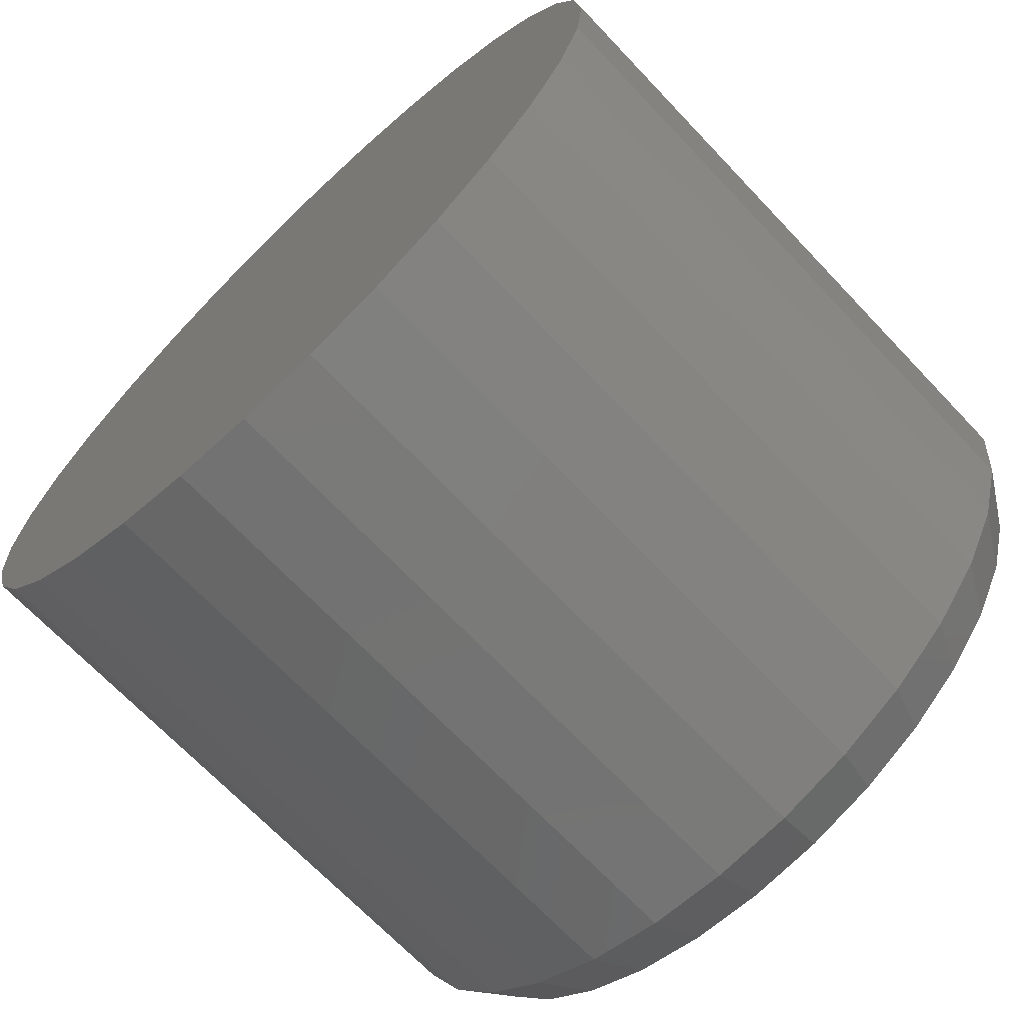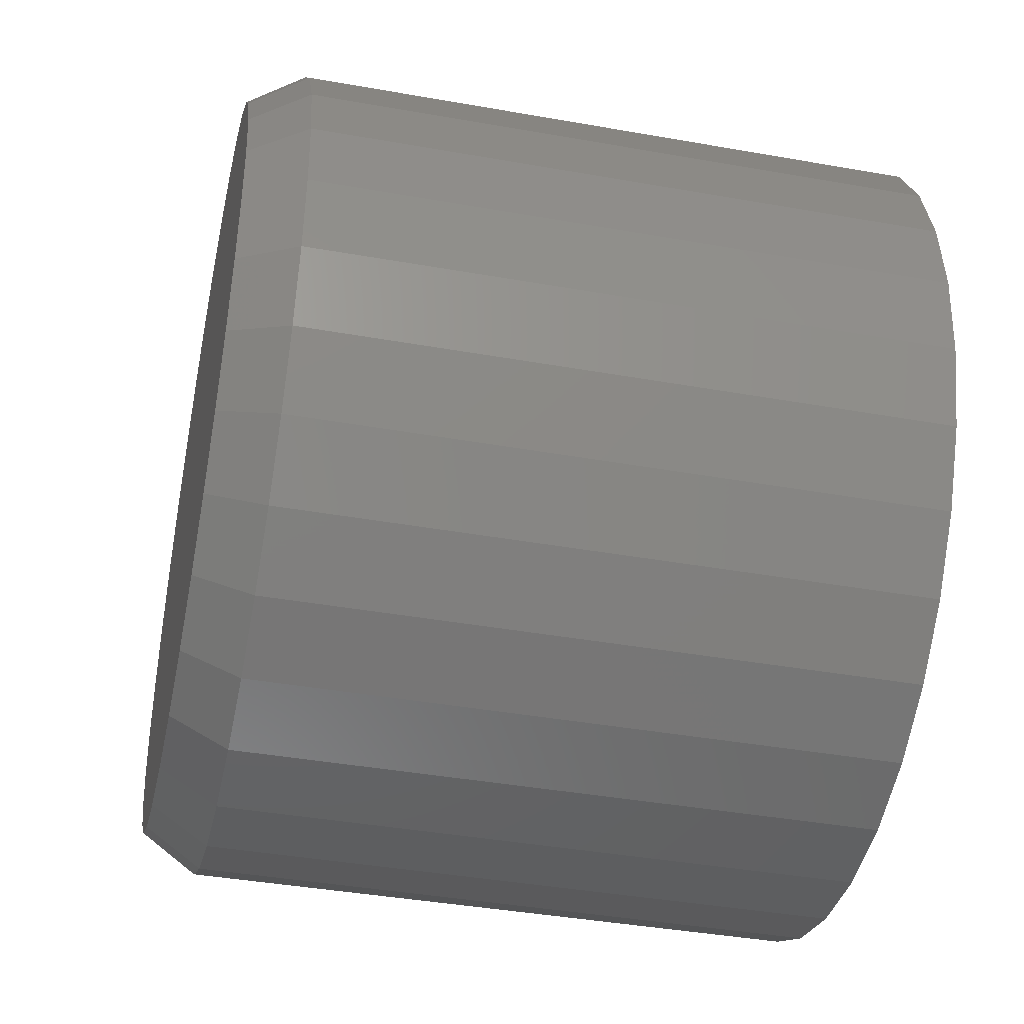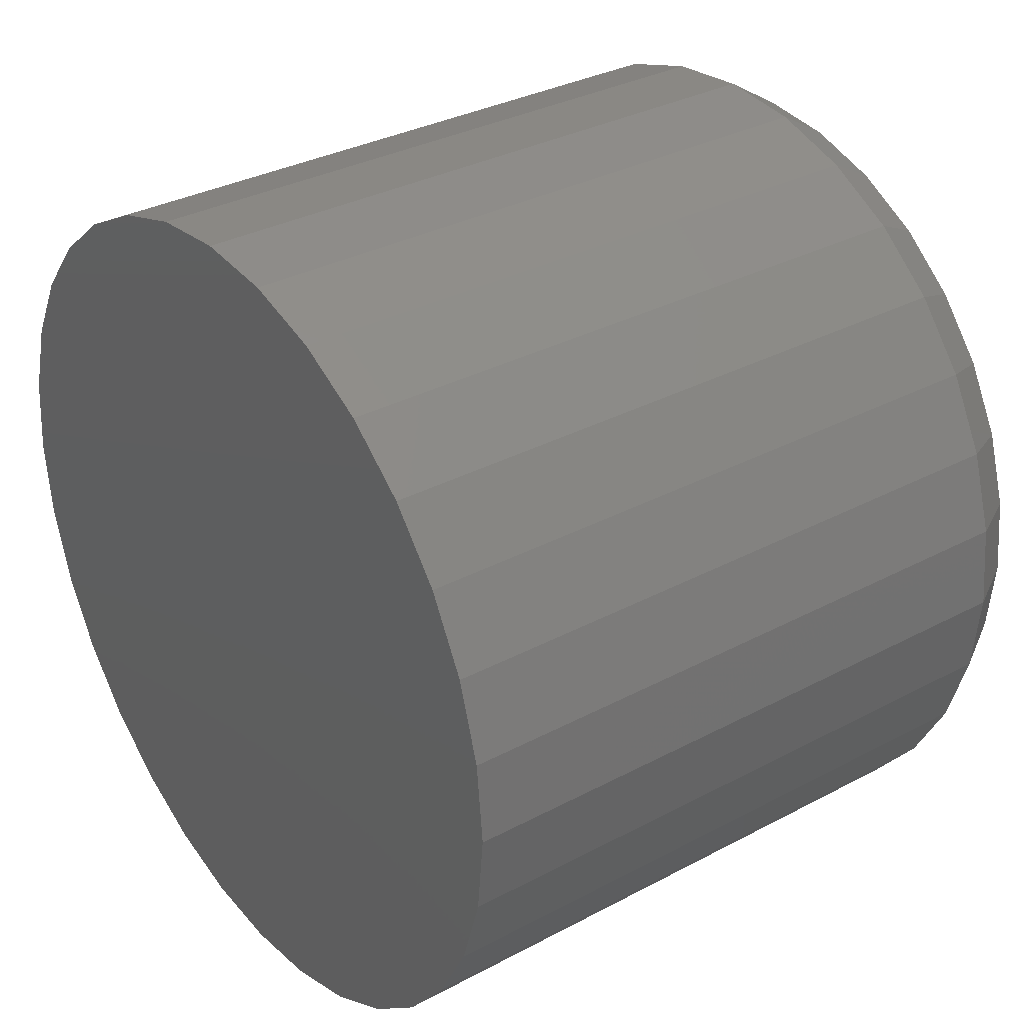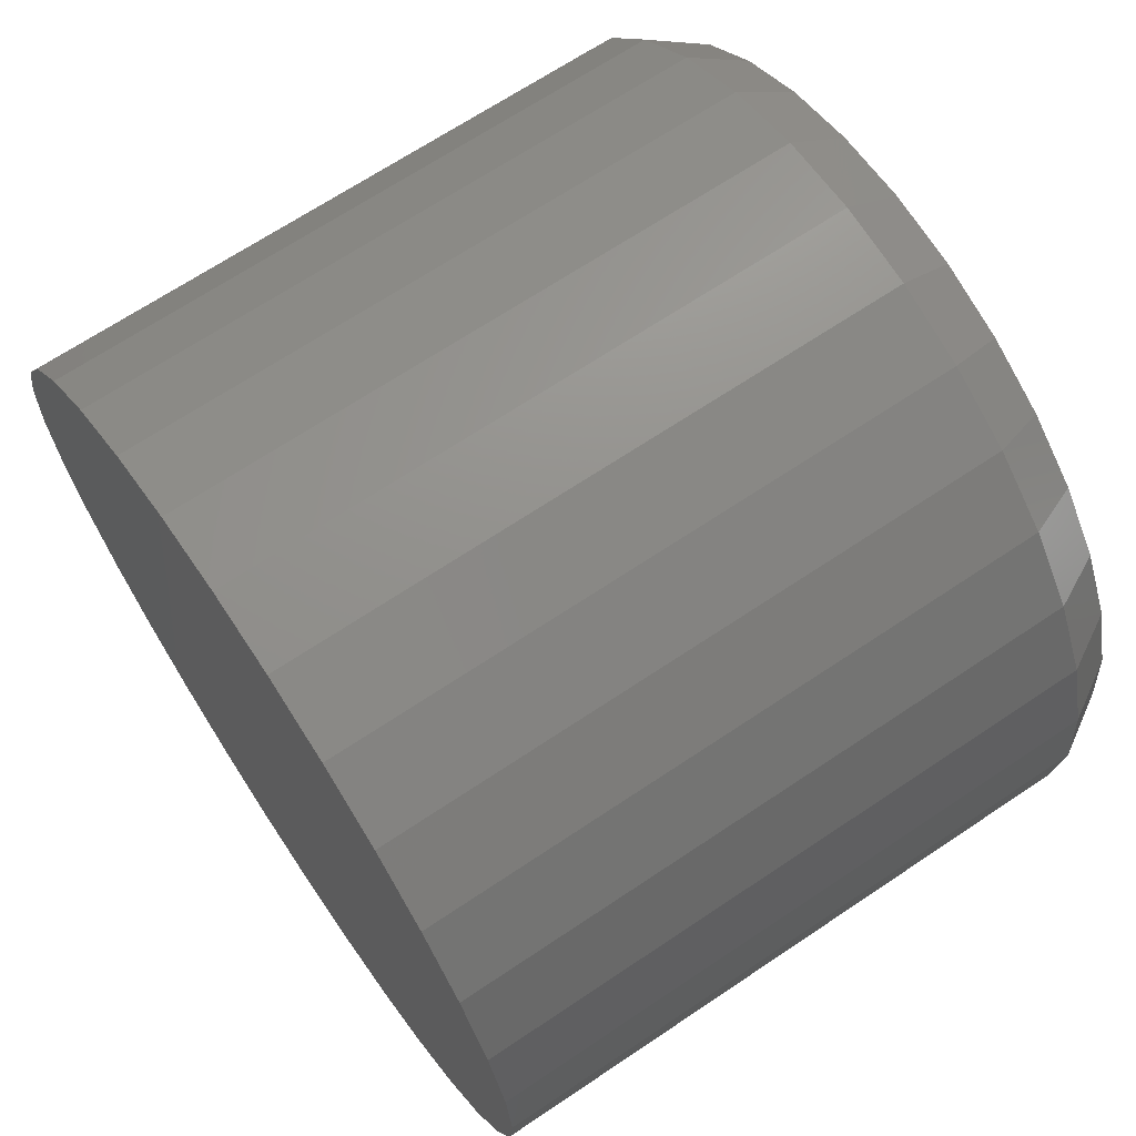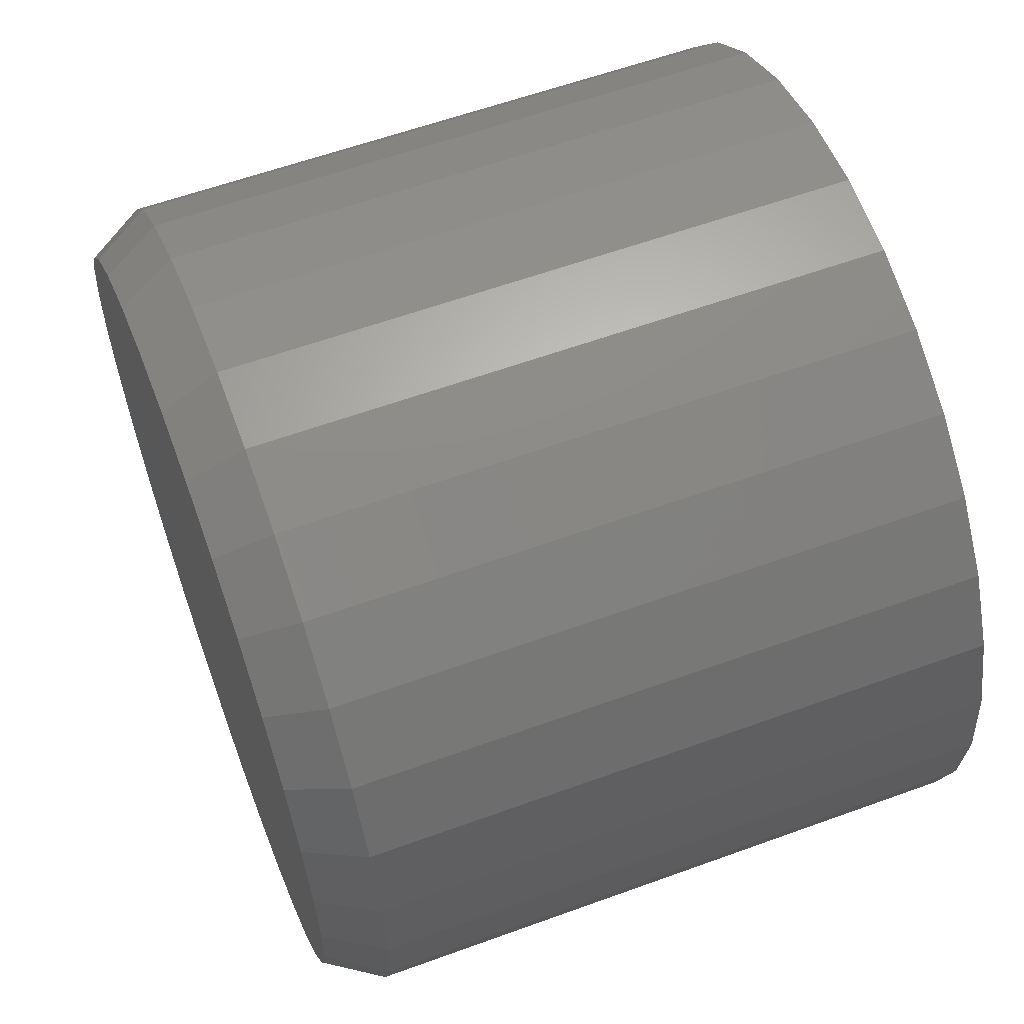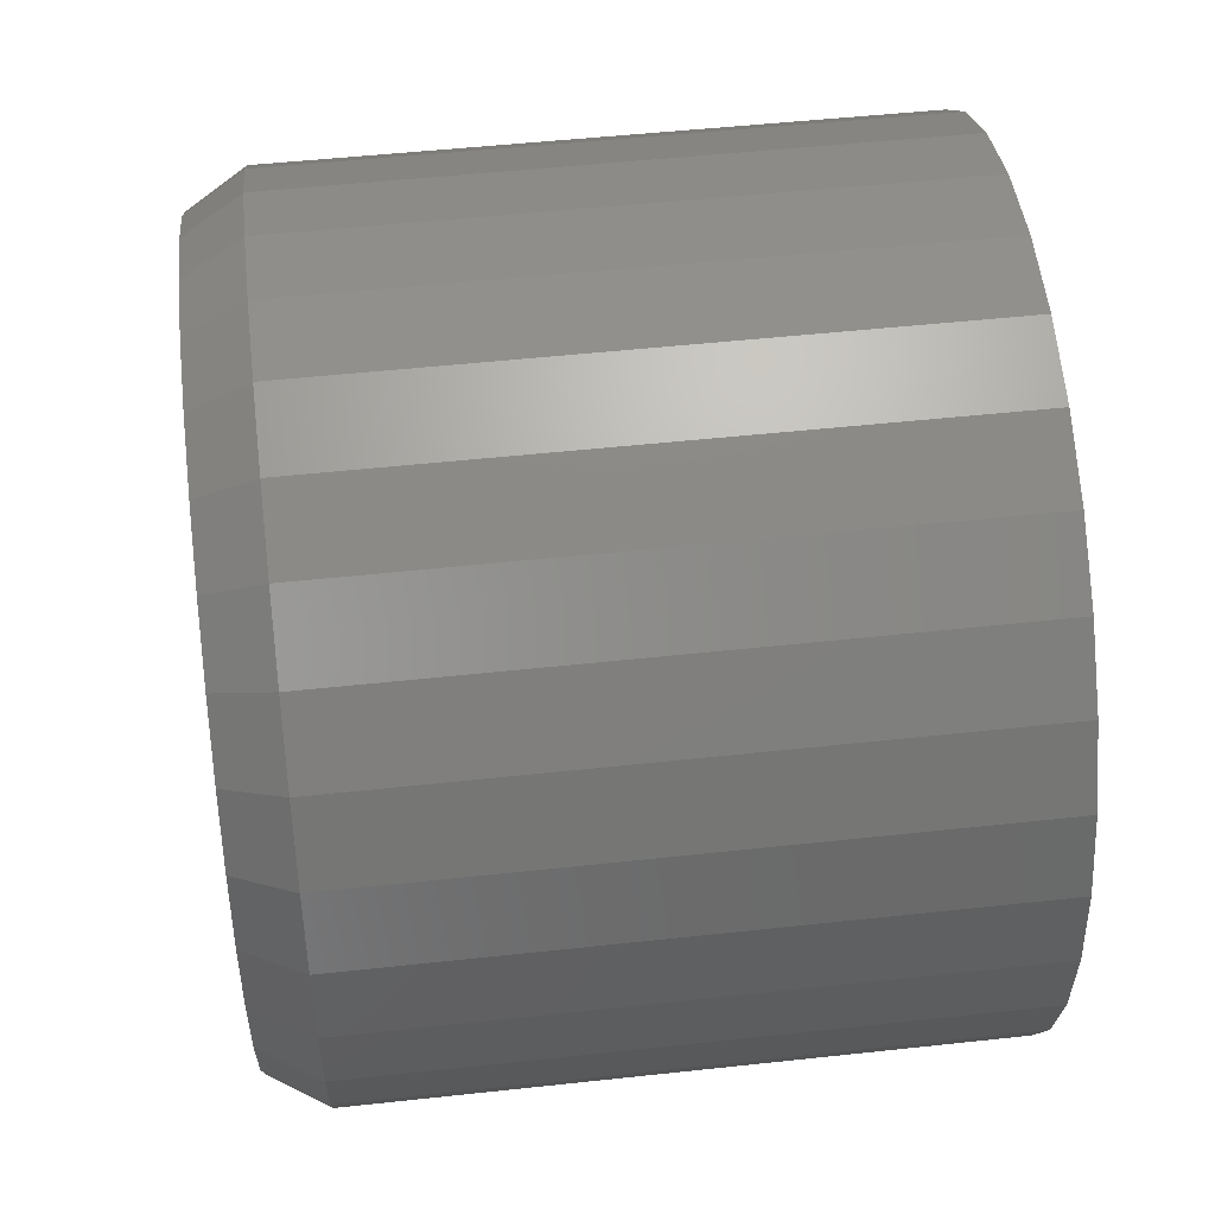
<metadata>
{"format":"stl","ext":"stl","renderer":"f3d","projection":"perspective","resolution":1024,"background":"white","views":[{"elev":-69.1,"azim":133.5,"up":"+Z"},{"elev":-41.0,"azim":-12.2,"up":"+Z"},{"elev":32.9,"azim":143.6,"up":"+Y"},{"elev":67.9,"azim":146.1,"up":"+Z"},{"elev":59.6,"azim":-20.5,"up":"+Y"},{"elev":50.4,"azim":-6.8,"up":"+Z"}]}
</metadata>
<code>
# stl→obj: 96 verts, 188 faces
v 0.0625 0.4638 -1.833e-16
v 0.75 0.4638 -7.05e-17
v 0.0625 0.455 -0.08984
v 0.75 0.455 -0.08984
v 0.0625 0.4288 -0.1762
v 0.75 0.4288 -0.1762
v 0.0625 0.3862 -0.2559
v 0.75 0.3862 -0.2559
v 0.0625 0.3289 -0.3256
v 0.75 0.3289 -0.3256
v 0.0625 0.2591 -0.3829
v 0.75 0.2591 -0.3829
v 0.0625 0.1795 -0.4255
v 0.75 0.1795 -0.4255
v 0.0625 0.09313 -0.4517
v 0.75 0.09313 -0.4517
v 0.0625 0.003289 -0.4605
v 0.75 0.003289 -0.4605
v 0.0625 -0.08655 -0.4517
v 0.75 -0.08655 -0.4517
v 0.0625 -0.1729 -0.4255
v 0.75 -0.1729 -0.4255
v 0.0625 -0.2526 -0.3829
v 0.75 -0.2526 -0.3829
v 0.0625 -0.3224 -0.3256
v 0.75 -0.3224 -0.3256
v 0.0625 -0.3796 -0.2559
v 0.75 -0.3796 -0.2559
v 0.0625 -0.4222 -0.1762
v 0.75 -0.4222 -0.1762
v 0.0625 -0.4484 -0.08984
v 0.75 -0.4484 -0.08984
v 0.0625 -0.4572 4.513e-16
v 0.75 -0.4572 4.23e-17
v 0.0625 -0.4484 0.08984
v 0.75 -0.4484 0.08984
v 0.0625 -0.4222 0.1762
v 0.75 -0.4222 0.1762
v 0.0625 -0.3796 0.2559
v 0.75 -0.3796 0.2559
v 0.0625 -0.3224 0.3256
v 0.75 -0.3224 0.3256
v 0.0625 -0.2526 0.3829
v 0.75 -0.2526 0.3829
v 0.0625 -0.1729 0.4255
v 0.75 -0.1729 0.4255
v 0.0625 -0.08655 0.4517
v 0.75 -0.08655 0.4517
v 0.0625 0.003289 0.4605
v 0.75 0.003289 0.4605
v 0.0625 0.09313 0.4517
v 0.75 0.09313 0.4517
v 0.0625 0.1795 0.4255
v 0.75 0.1795 0.4255
v 0.0625 0.2591 0.3829
v 0.75 0.2591 0.3829
v 0.0625 0.3289 0.3256
v 0.75 0.3289 0.3256
v 0.0625 0.3862 0.2559
v 0.75 0.3862 0.2559
v 0.0625 0.4288 0.1762
v 0.75 0.4288 0.1762
v 0.0625 0.455 0.08984
v 0.75 0.455 0.08984
v 0 0.00329 0.4215
v 0 0.08551 0.4134
v 0 -0.07893 0.4134
v 0 0.003289 -0.4215
v 0 -0.07893 -0.4134
v 0 0.08551 -0.4134
v 0 -0.158 -0.3894
v 0 0.1646 -0.3894
v 0 -0.2309 -0.3504
v 0 0.2374 -0.3504
v 0 -0.2947 -0.298
v 0 0.3013 -0.298
v 0 -0.3471 -0.2342
v 0 0.3537 -0.2342
v 0 -0.3861 -0.1613
v 0 0.3927 -0.1613
v 0 -0.4101 -0.08222
v 0 0.4167 -0.08222
v 0 -0.4182 1.409e-07
v 0 0.4248 -2.118e-16
v 0 -0.4101 0.08222
v 0 0.4167 0.08222
v 0 -0.3861 0.1613
v 0 0.3927 0.1613
v 0 -0.3471 0.2342
v 0 0.3537 0.2342
v 0 -0.2947 0.298
v 0 0.3013 0.298
v 0 -0.2309 0.3504
v 0 0.2374 0.3504
v 0 -0.158 0.3894
v 0 0.1646 0.3894
f 1 2 3
f 3 2 4
f 3 4 5
f 5 4 6
f 5 6 7
f 7 6 8
f 7 8 9
f 9 8 10
f 9 10 11
f 11 10 12
f 11 12 13
f 13 12 14
f 13 14 15
f 15 14 16
f 15 16 17
f 17 16 18
f 17 18 19
f 19 18 20
f 19 20 21
f 21 20 22
f 21 22 23
f 23 22 24
f 23 24 25
f 25 24 26
f 25 26 27
f 27 26 28
f 27 28 29
f 29 28 30
f 29 30 31
f 31 30 32
f 31 32 33
f 33 32 34
f 33 34 35
f 35 34 36
f 35 36 37
f 37 36 38
f 37 38 39
f 39 38 40
f 39 40 41
f 41 40 42
f 41 42 43
f 43 42 44
f 43 44 45
f 45 44 46
f 45 46 47
f 47 46 48
f 47 48 49
f 49 48 50
f 49 50 51
f 51 50 52
f 51 52 53
f 53 52 54
f 53 54 55
f 55 54 56
f 55 56 57
f 57 56 58
f 57 58 59
f 59 58 60
f 59 60 61
f 61 60 62
f 61 62 63
f 63 62 64
f 63 64 1
f 1 64 2
f 65 66 67
f 68 69 70
f 70 69 71
f 70 71 72
f 72 71 73
f 72 73 74
f 74 73 75
f 74 75 76
f 76 75 77
f 76 77 78
f 78 77 79
f 78 79 80
f 80 79 81
f 80 81 82
f 82 81 83
f 82 83 84
f 84 83 85
f 84 85 86
f 86 85 87
f 86 87 88
f 88 87 89
f 88 89 90
f 90 89 91
f 90 91 92
f 92 91 93
f 92 93 94
f 94 93 95
f 94 95 96
f 96 95 67
f 96 67 66
f 70 15 68
f 68 15 17
f 68 17 69
f 69 17 19
f 69 19 71
f 71 19 21
f 71 21 73
f 73 21 23
f 73 23 75
f 75 23 25
f 75 25 77
f 77 25 27
f 77 27 79
f 79 27 29
f 79 29 81
f 81 29 31
f 81 31 83
f 83 31 33
f 15 70 13
f 13 70 72
f 13 72 11
f 11 72 74
f 11 74 9
f 9 74 76
f 9 76 7
f 7 76 78
f 7 78 5
f 5 78 80
f 5 80 3
f 3 80 82
f 3 82 1
f 1 82 84
f 67 47 65
f 65 47 49
f 65 49 66
f 66 49 51
f 66 51 96
f 96 51 53
f 96 53 94
f 94 53 55
f 94 55 92
f 92 55 57
f 92 57 90
f 90 57 59
f 90 59 88
f 88 59 61
f 88 61 86
f 86 61 63
f 86 63 84
f 84 63 1
f 47 67 45
f 45 67 95
f 45 95 43
f 43 95 93
f 43 93 41
f 41 93 91
f 41 91 39
f 39 91 89
f 39 89 37
f 37 89 87
f 37 87 35
f 35 87 85
f 35 85 33
f 33 85 83
f 48 52 50
f 52 48 54
f 54 48 46
f 54 46 56
f 56 46 44
f 56 44 58
f 58 44 42
f 58 42 60
f 60 42 40
f 60 40 62
f 62 40 38
f 62 38 64
f 64 38 36
f 64 36 2
f 2 36 34
f 2 34 4
f 4 34 32
f 4 32 6
f 6 32 30
f 6 30 8
f 8 30 28
f 8 28 10
f 10 28 26
f 10 26 12
f 12 26 24
f 12 24 14
f 14 24 22
f 14 22 16
f 16 22 20
f 16 20 18

</code>
